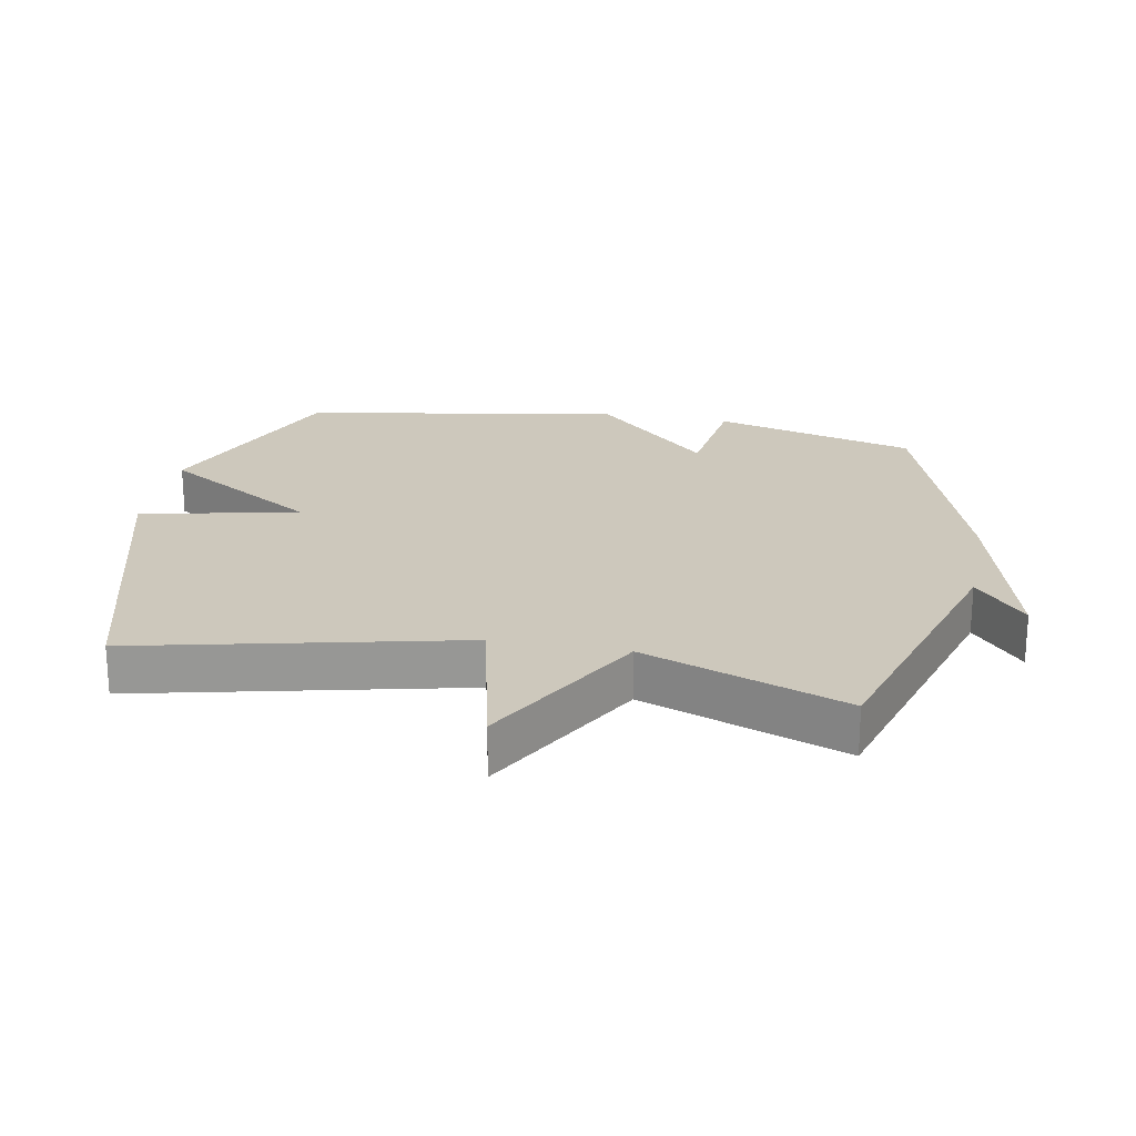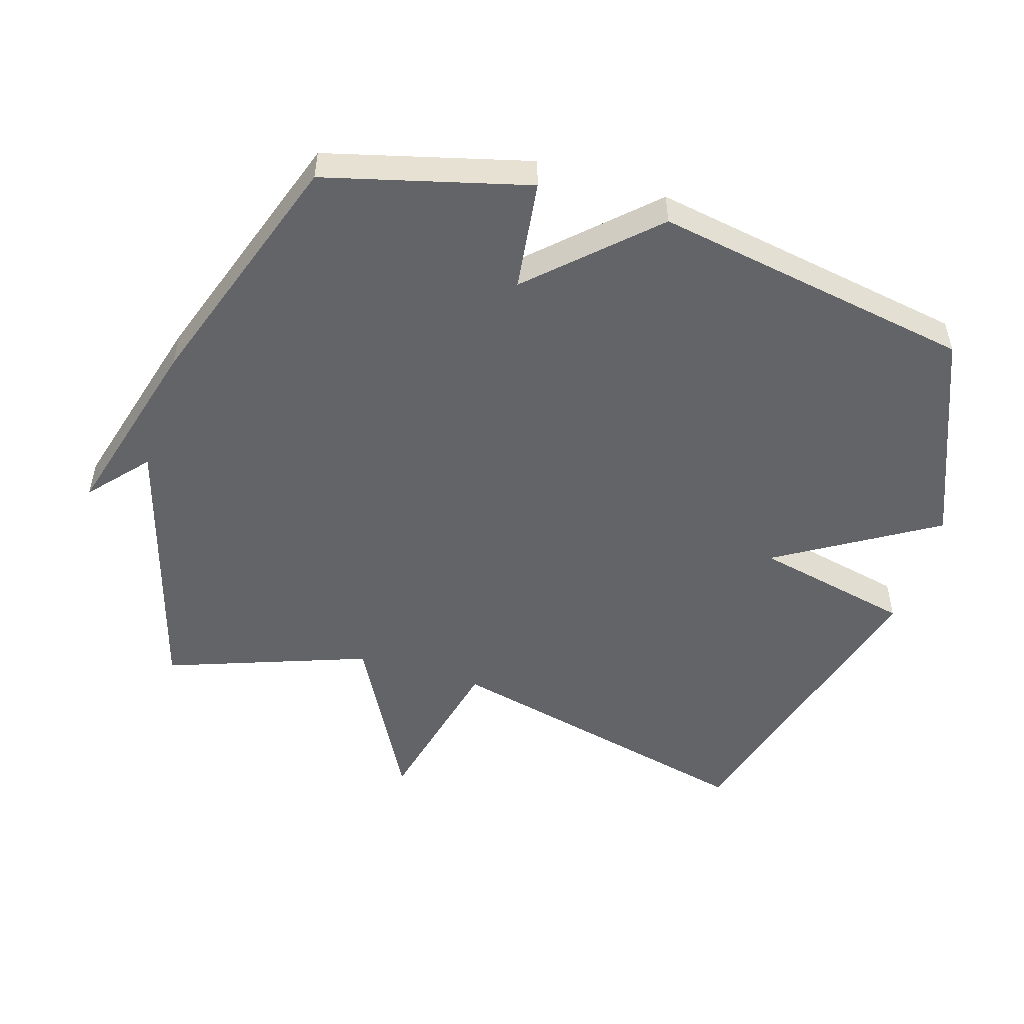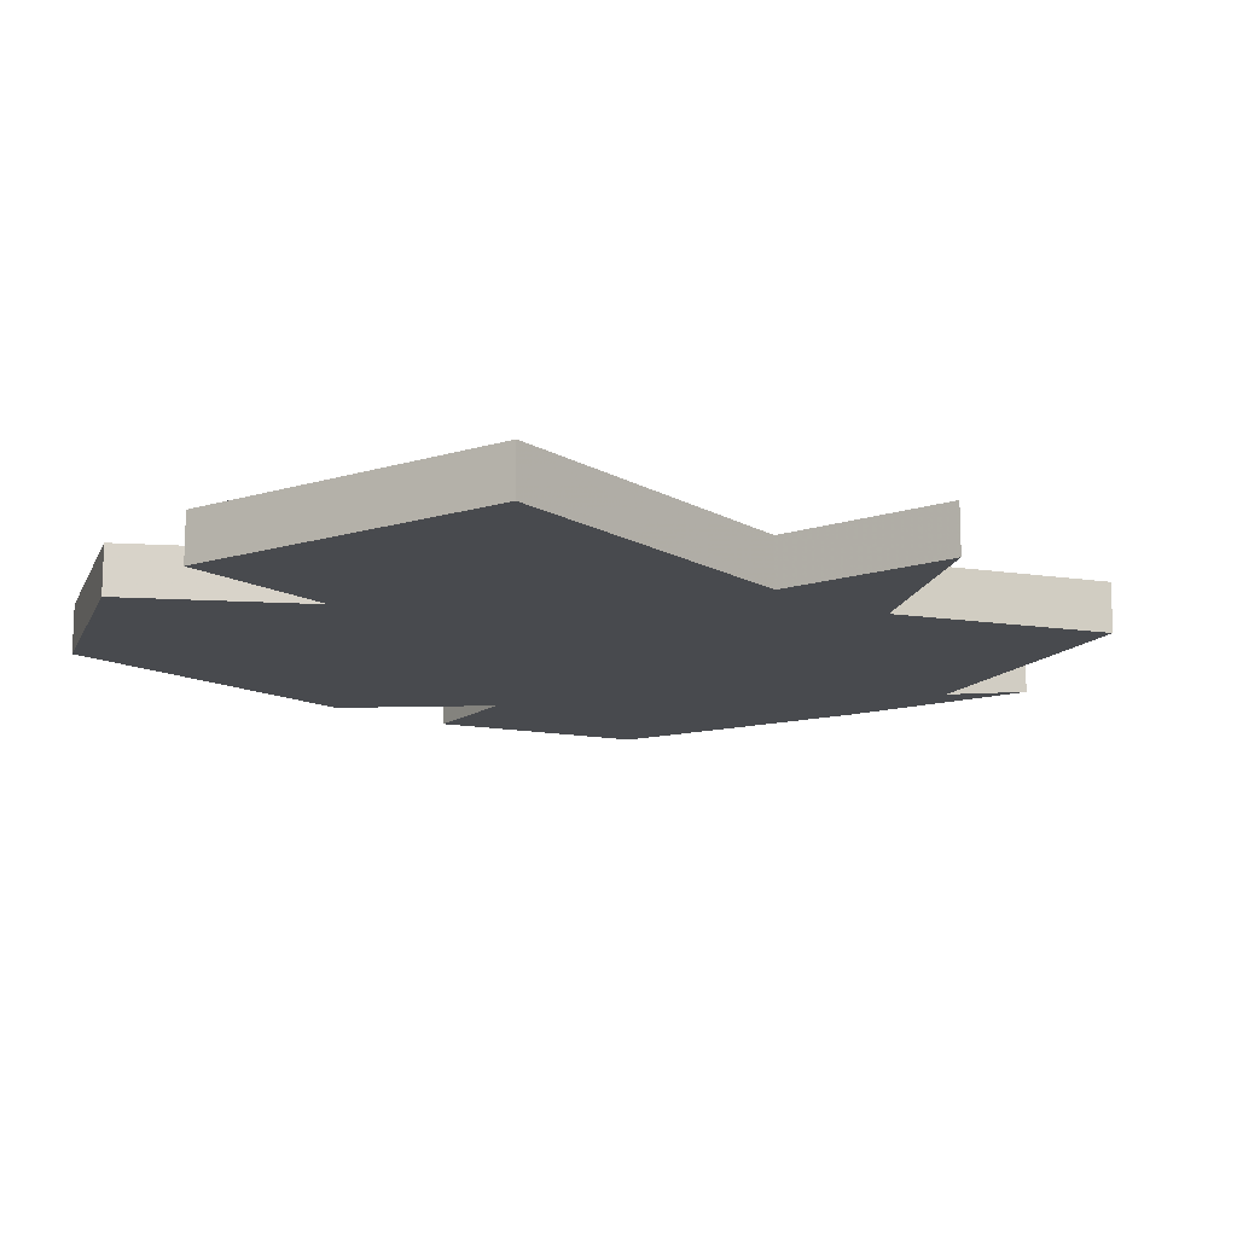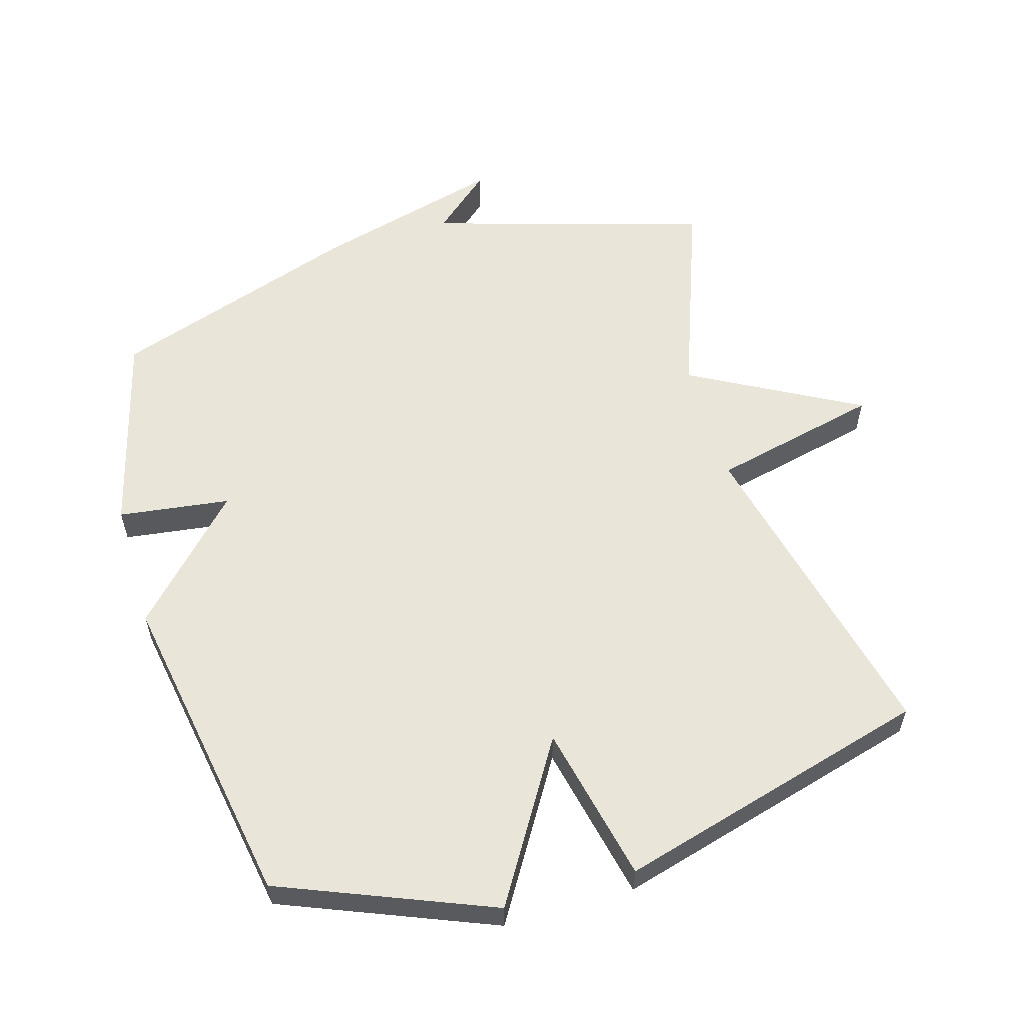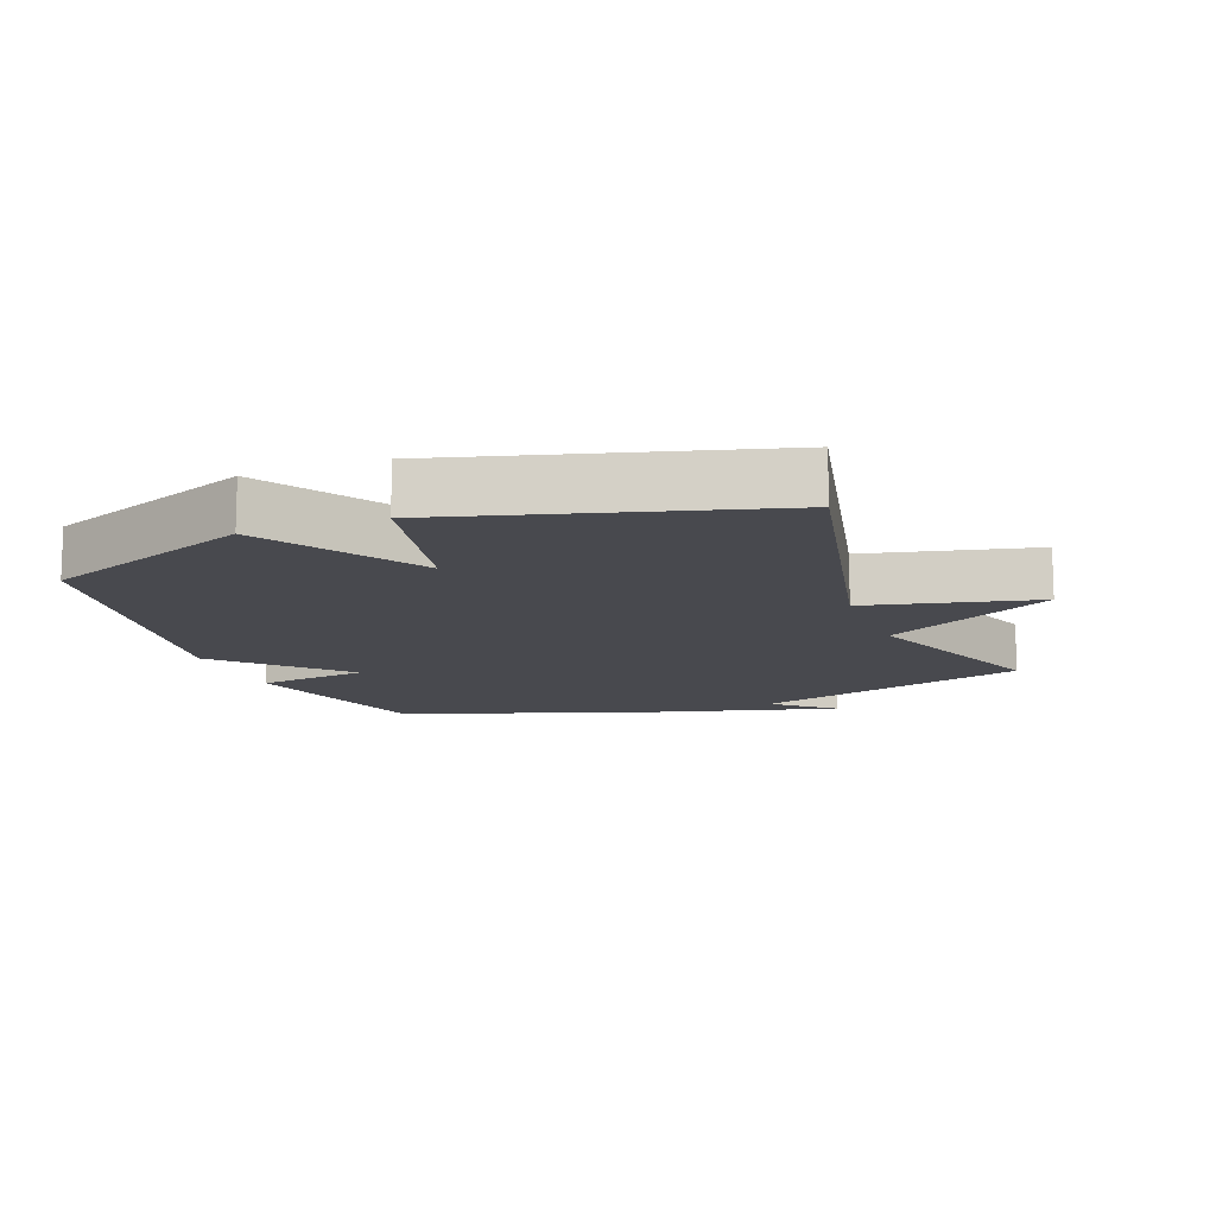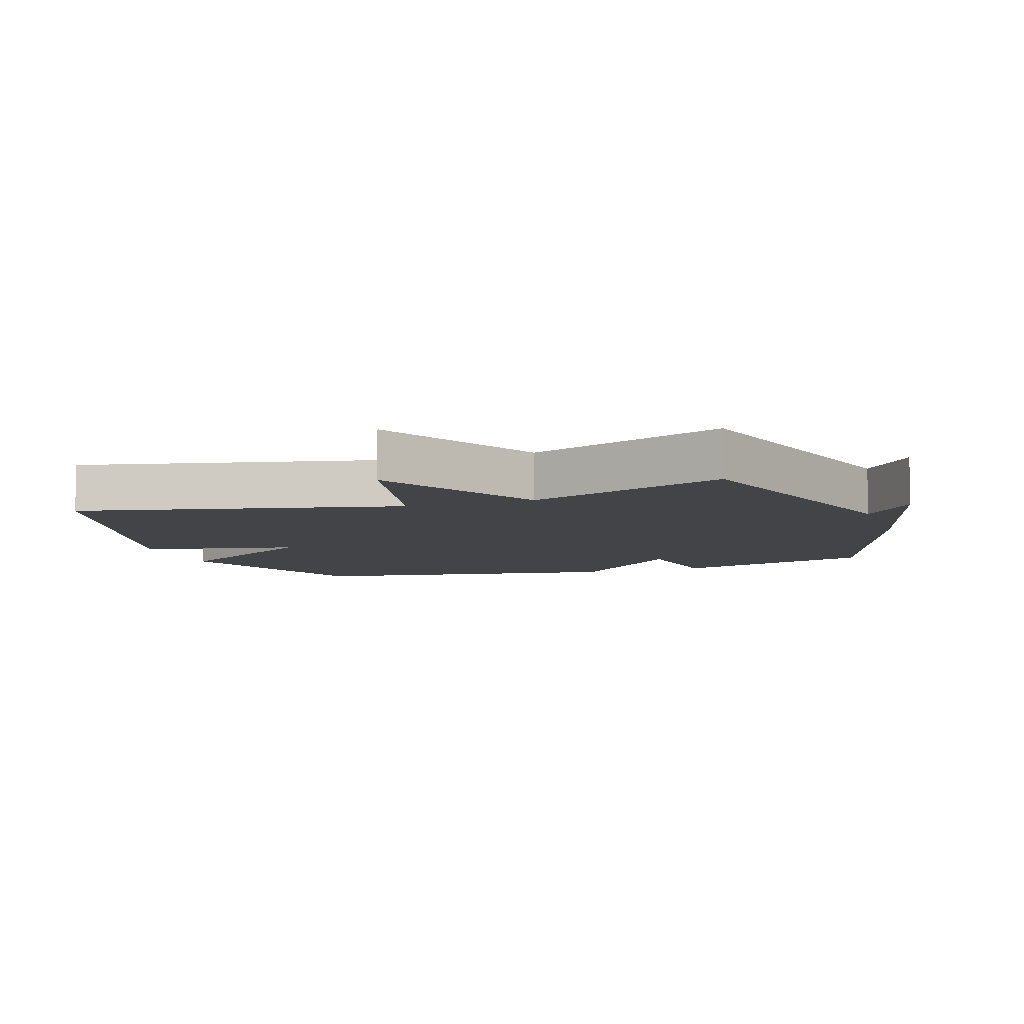
<metadata>
{"format":"obj","ext":"obj","renderer":"f3d","projection":"perspective","resolution":1024,"background":"white","views":[{"elev":22.1,"azim":-79.3,"up":"+Y"},{"elev":-51.2,"azim":72.6,"up":"+Y"},{"elev":-13.3,"azim":-129.8,"up":"+Y"},{"elev":57.9,"azim":163.5,"up":"+Y"},{"elev":-12.7,"azim":-159.1,"up":"+Y"},{"elev":-7.7,"azim":-71.2,"up":"+Y"}]}
</metadata>
<code>
v 0.5 0.07 0.5
v 0.583 0.07 0.19
v 0.413 0.07 0.167
v 0.583 0.07 -0.01
v 0.5 0.07 -0.5
v 0.179 0.07 -0.631
v 0.031 0.07 -0.39
v -0.021 0.07 -0.631
v -0.5 0.07 -0.5
v -0.387 0.07 -0.008
v -0.644 0.07 0.051
v -0.387 0.07 0.192
v -0.5 0.07 0.5
v -0.079 0.07 0.627
v -0.168 0.07 0.704
v 0.121 0.07 0.627
v 0.5 0 0.5
v 0.583 0 0.19
v 0.413 0 0.167
v 0.583 0 -0.01
v 0.5 0 -0.5
v 0.179 0 -0.631
v 0.031 0 -0.39
v -0.021 0 -0.631
v -0.5 0 -0.5
v -0.387 0 -0.008
v -0.644 0 0.051
v -0.387 0 0.192
v -0.5 0 0.5
v -0.079 0 0.627
v -0.168 0 0.704
v 0.121 0 0.627
f 16 1 2
f 15 16 2
f 14 15 2
f 14 2 3
f 13 14 3
f 12 13 3
f 12 3 4
f 11 12 4
f 10 11 4
f 7 8 9 10
f 7 10 4 5
f 5 6 7
f 18 17 32
f 18 32 31
f 18 31 30
f 19 18 30
f 19 30 29
f 19 29 28
f 20 19 28
f 20 28 27
f 20 27 26
f 26 25 24 23
f 21 20 26 23
f 23 22 21
f 1 17 18 2
f 2 18 19 3
f 3 19 20 4
f 4 20 21 5
f 5 21 22 6
f 6 22 23 7
f 7 23 24 8
f 8 24 25 9
f 9 25 26 10
f 10 26 27 11
f 11 27 28 12
f 12 28 29 13
f 13 29 30 14
f 14 30 31 15
f 15 31 32 16
f 16 32 17 1

</code>
